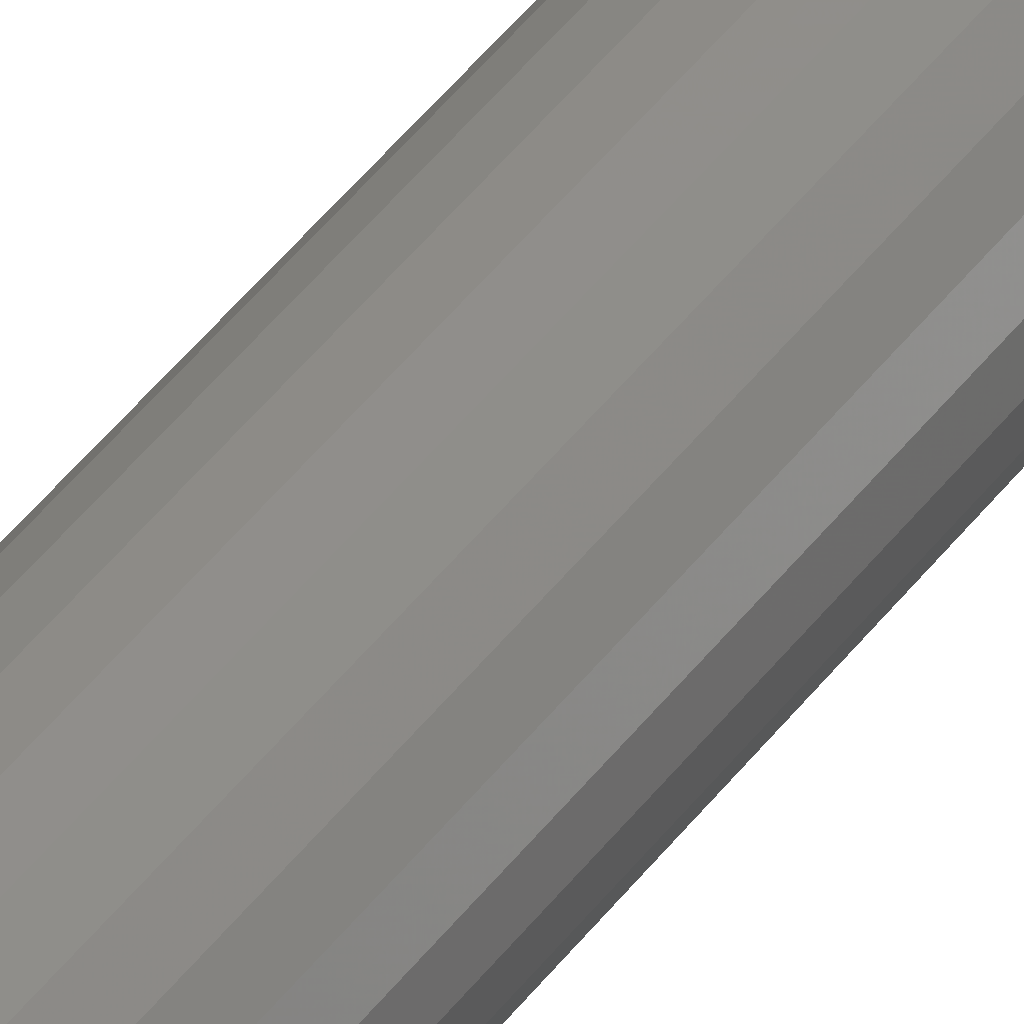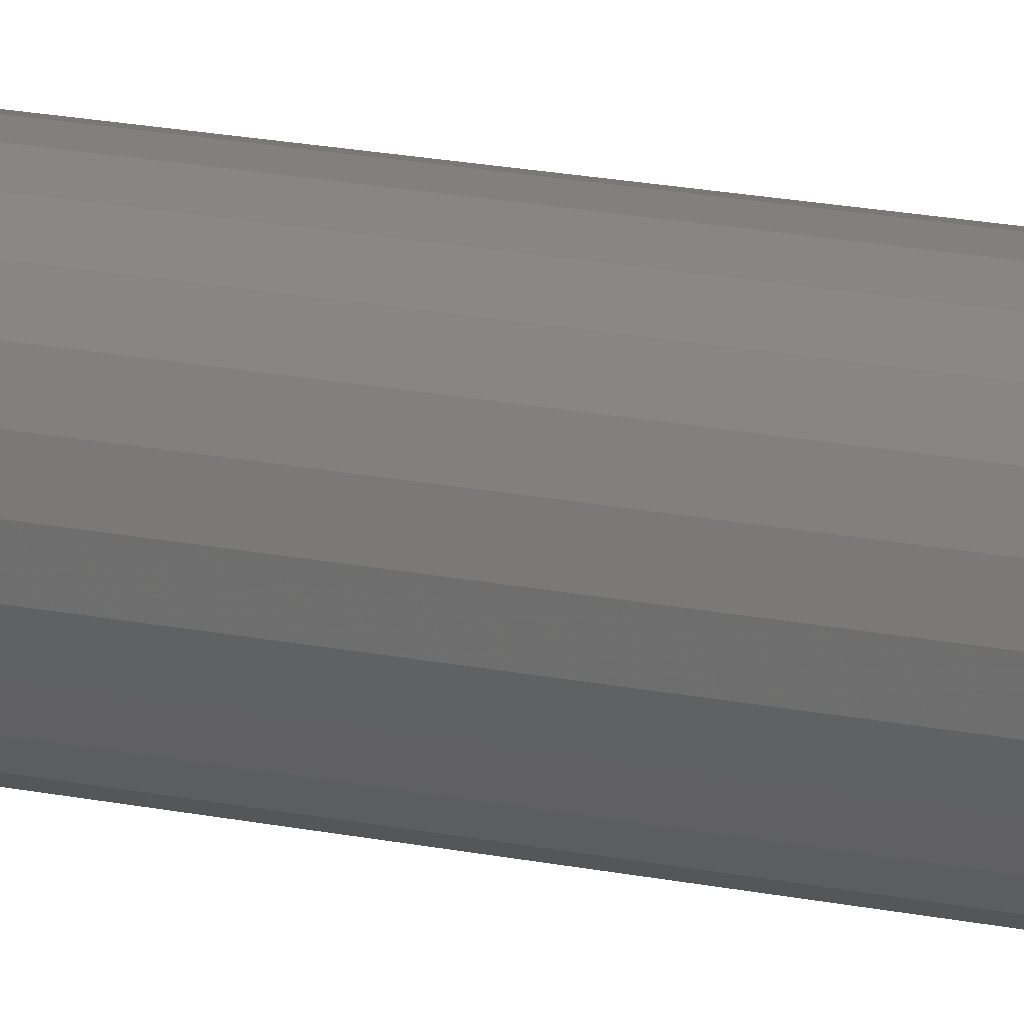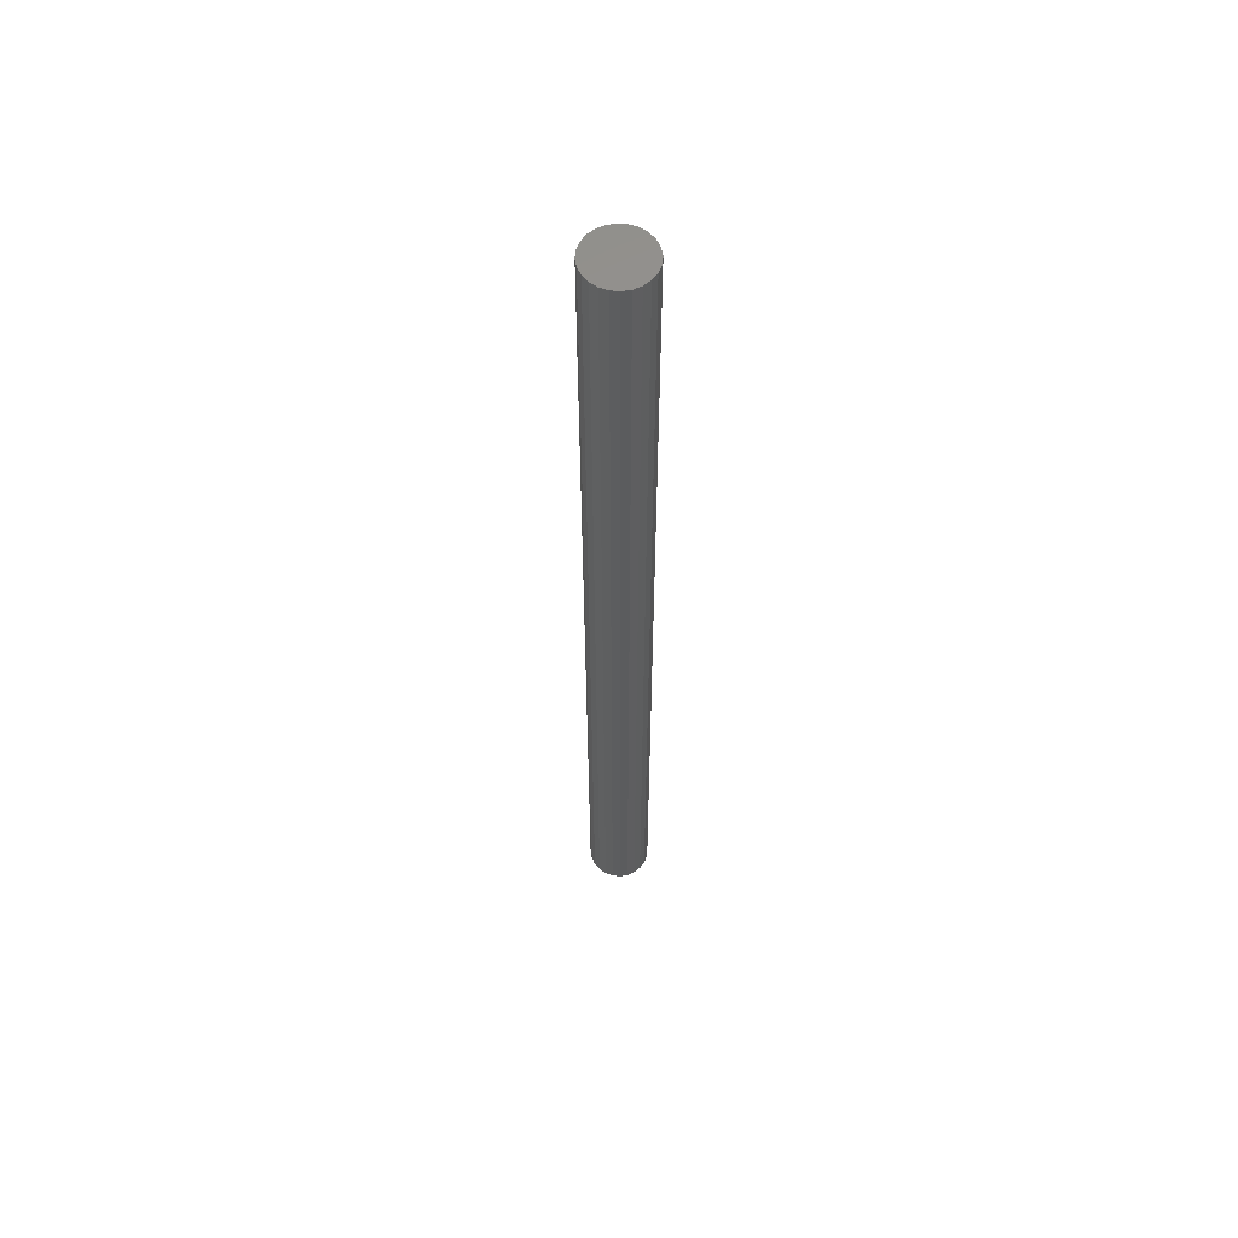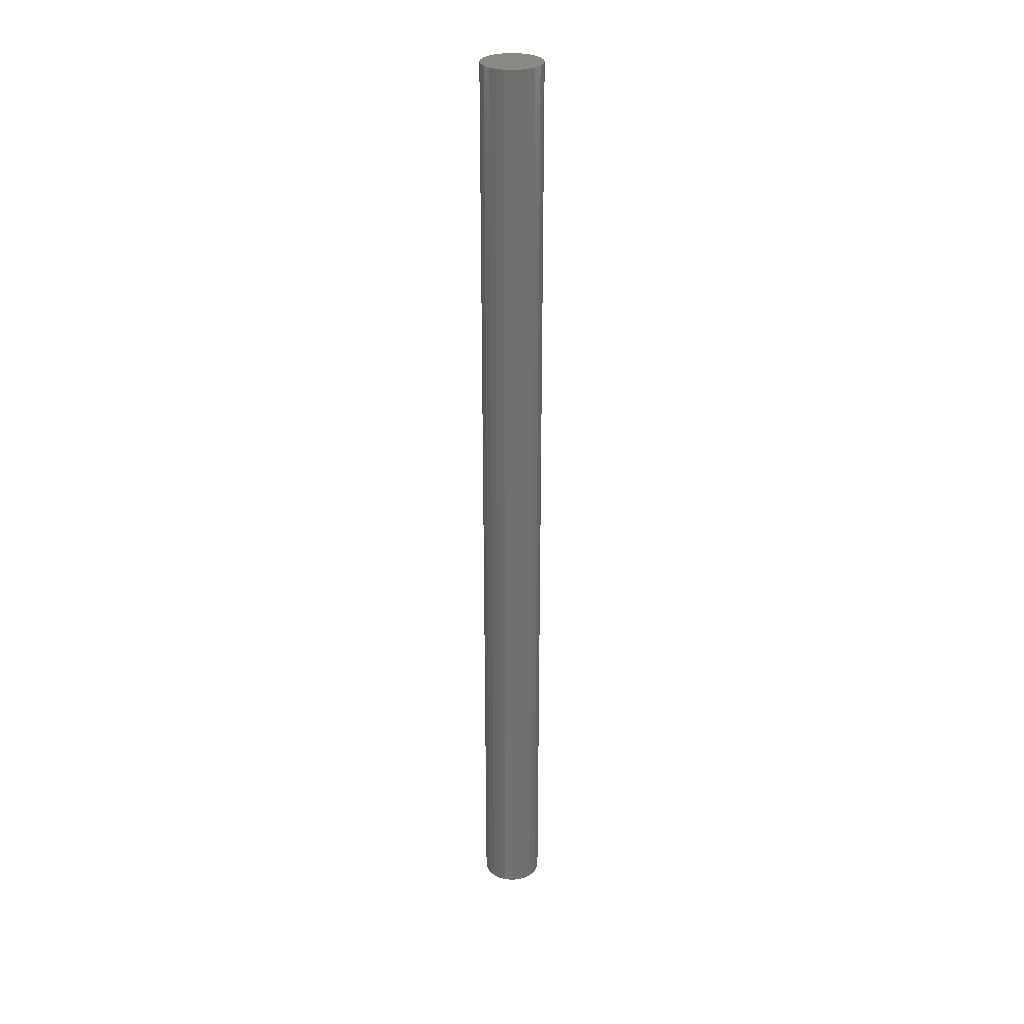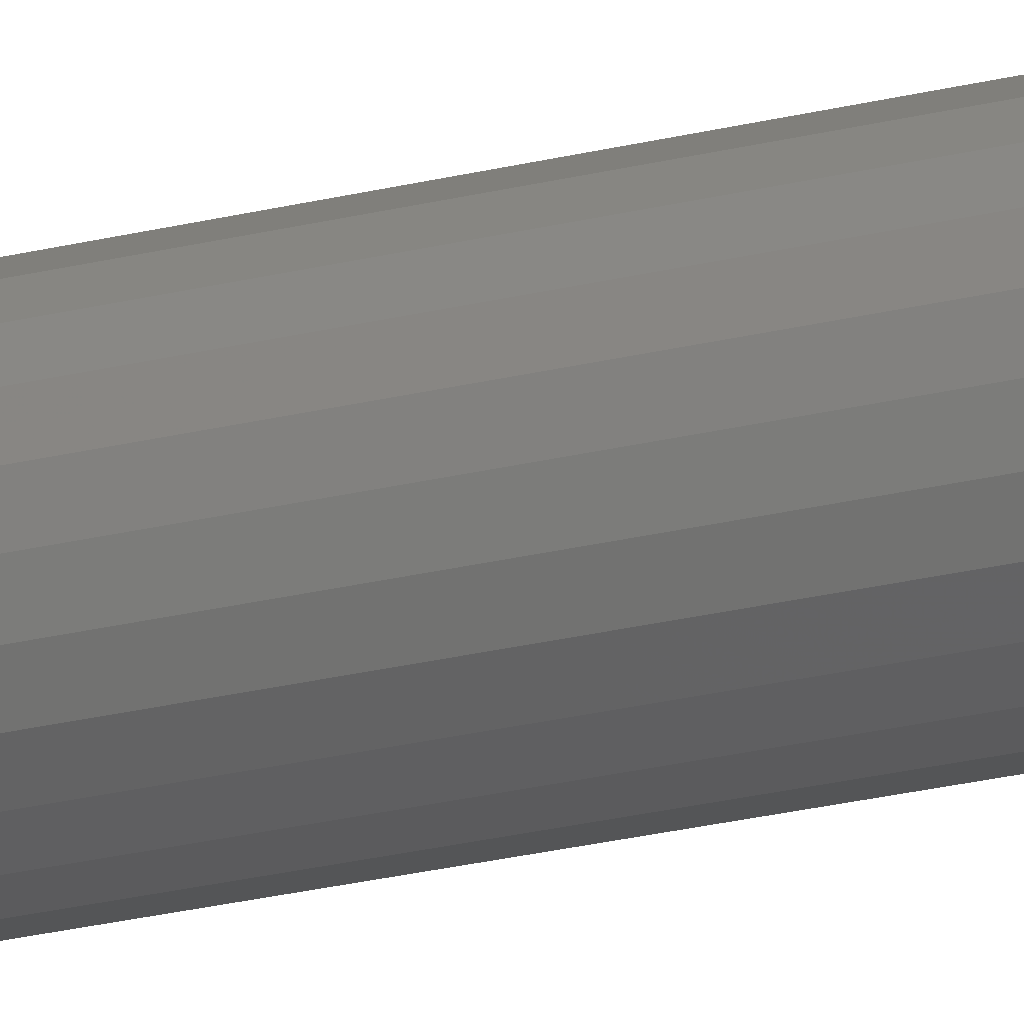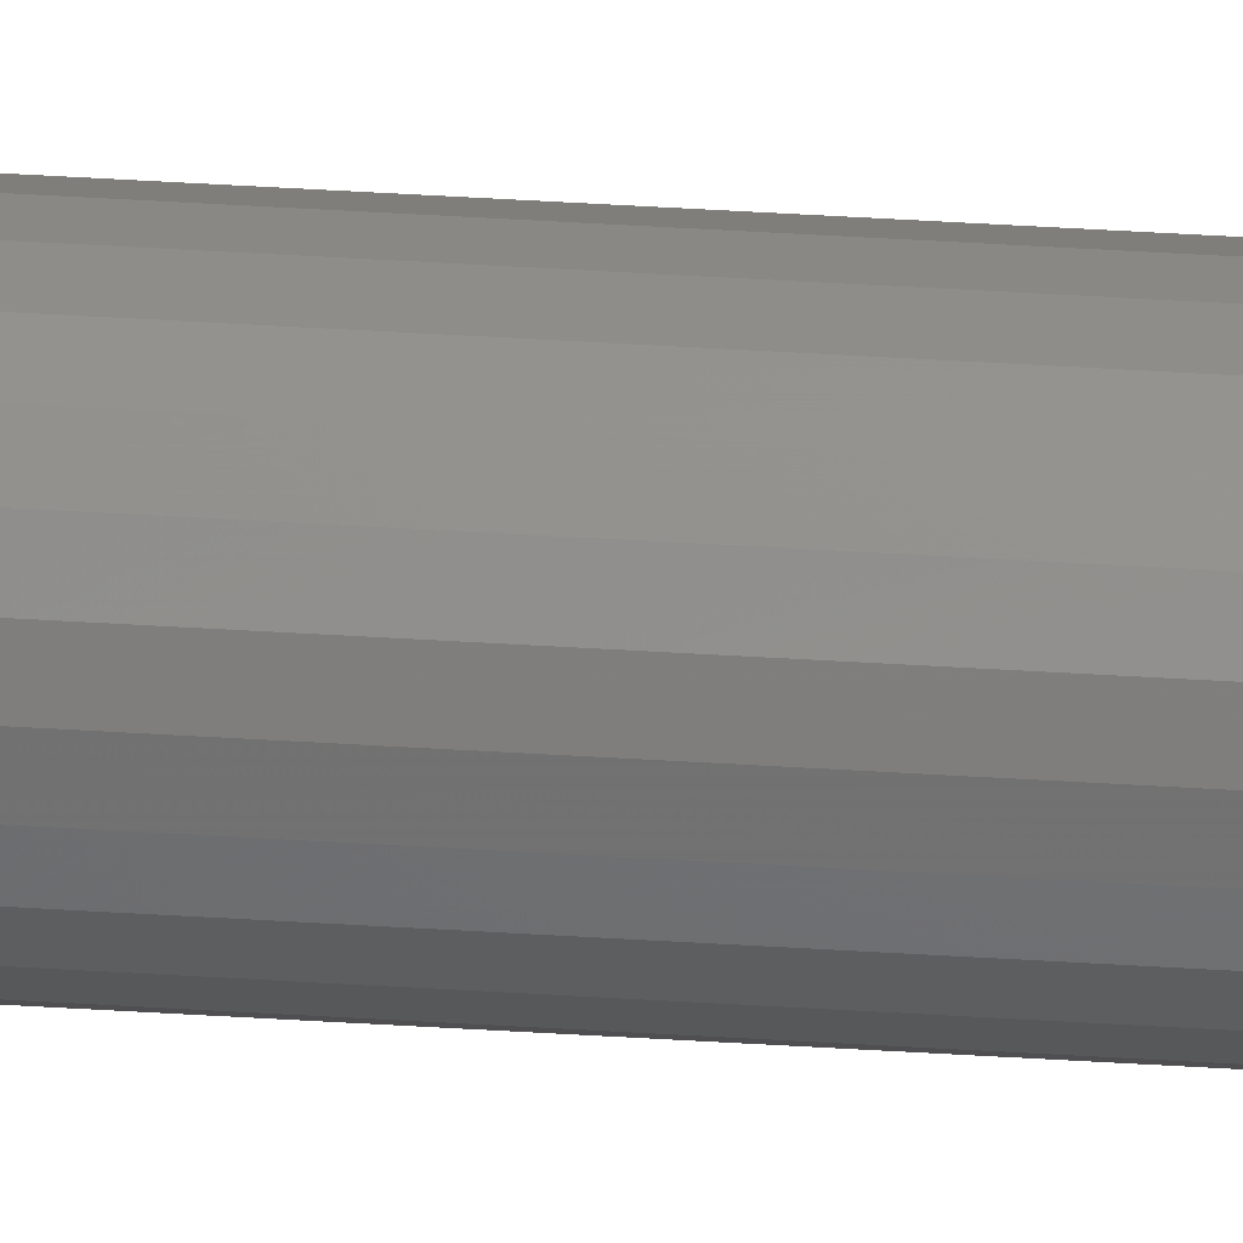
<metadata>
{"format":"stl","ext":"stl","renderer":"f3d","projection":"perspective","resolution":1024,"background":"white","views":[{"elev":41.1,"azim":-147.7,"up":"+Y"},{"elev":9.6,"azim":127.3,"up":"+Y"},{"elev":58.8,"azim":72.8,"up":"+Z"},{"elev":28.9,"azim":-150.2,"up":"+Z"},{"elev":-20.4,"azim":-63.9,"up":"+Y"},{"elev":63.8,"azim":-86.7,"up":"+Y"}]}
</metadata>
<code>
# stl→obj: 48 verts, 92 faces
v 78.98 71.21 -277.7
v 79.2 72.85 -277.7
v 79.2 72.85 -77.7
v 78.98 71.21 -77.7
v 78.35 69.67 -277.7
v 78.35 69.67 -77.7
v 77.34 68.36 -277.7
v 77.34 68.36 -77.7
v 76.03 67.35 -277.7
v 76.03 67.35 -77.7
v 74.49 66.72 -277.7
v 74.49 66.72 -77.7
v 72.85 66.5 -277.7
v 72.85 66.5 -77.7
v 71.21 66.72 -277.7
v 71.21 66.72 -77.7
v 69.67 67.35 -277.7
v 69.67 67.35 -77.7
v 68.36 68.36 -277.7
v 68.36 68.36 -77.7
v 67.35 69.67 -277.7
v 67.35 69.67 -77.7
v 66.72 71.21 -277.7
v 66.72 71.21 -77.7
v 66.5 72.85 -77.7
v 66.5 72.85 -277.7
v 66.72 74.49 -77.7
v 66.72 74.49 -277.7
v 67.35 76.03 -77.7
v 67.35 76.03 -277.7
v 68.36 77.34 -77.7
v 68.36 77.34 -277.7
v 69.67 78.35 -77.7
v 69.67 78.35 -277.7
v 71.21 78.98 -77.7
v 71.21 78.98 -277.7
v 72.85 79.2 -77.7
v 72.85 79.2 -277.7
v 74.49 78.98 -77.7
v 74.49 78.98 -277.7
v 76.03 78.35 -77.7
v 76.03 78.35 -277.7
v 77.34 77.34 -77.7
v 77.34 77.34 -277.7
v 78.35 76.03 -77.7
v 78.35 76.03 -277.7
v 78.98 74.49 -77.7
v 78.98 74.49 -277.7
f 1 2 3
f 4 1 3
f 4 5 1
f 4 6 5
f 5 6 7
f 7 6 8
f 9 8 10
f 11 10 12
f 13 12 14
f 15 14 16
f 17 16 18
f 19 18 20
f 21 20 22
f 23 22 24
f 25 23 24
f 25 26 23
f 25 27 26
f 26 27 28
f 28 27 29
f 30 29 31
f 32 31 33
f 34 33 35
f 36 35 37
f 38 37 39
f 40 39 41
f 42 41 43
f 44 43 45
f 46 45 47
f 48 47 3
f 2 48 3
f 48 46 47
f 46 44 45
f 44 42 43
f 42 40 41
f 40 38 39
f 38 36 37
f 36 34 35
f 34 32 33
f 32 30 31
f 30 28 29
f 23 21 22
f 21 19 20
f 19 17 18
f 17 15 16
f 15 13 14
f 13 11 12
f 11 9 10
f 9 7 8
f 1 21 2
f 1 5 21
f 21 5 19
f 19 5 7
f 17 7 15
f 17 19 7
f 9 11 7
f 7 11 13
f 15 7 13
f 21 23 2
f 2 23 26
f 28 2 26
f 28 30 2
f 2 30 48
f 48 30 46
f 46 30 44
f 44 30 32
f 42 32 40
f 42 44 32
f 40 32 38
f 38 32 34
f 36 38 34
f 47 27 3
f 47 45 27
f 27 45 29
f 29 45 31
f 31 45 43
f 33 43 35
f 33 31 43
f 41 39 43
f 43 39 37
f 35 43 37
f 27 25 3
f 3 25 24
f 4 24 6
f 4 3 24
f 24 22 6
f 6 22 8
f 8 22 20
f 10 20 12
f 10 8 20
f 12 20 14
f 14 20 18
f 16 14 18

</code>
